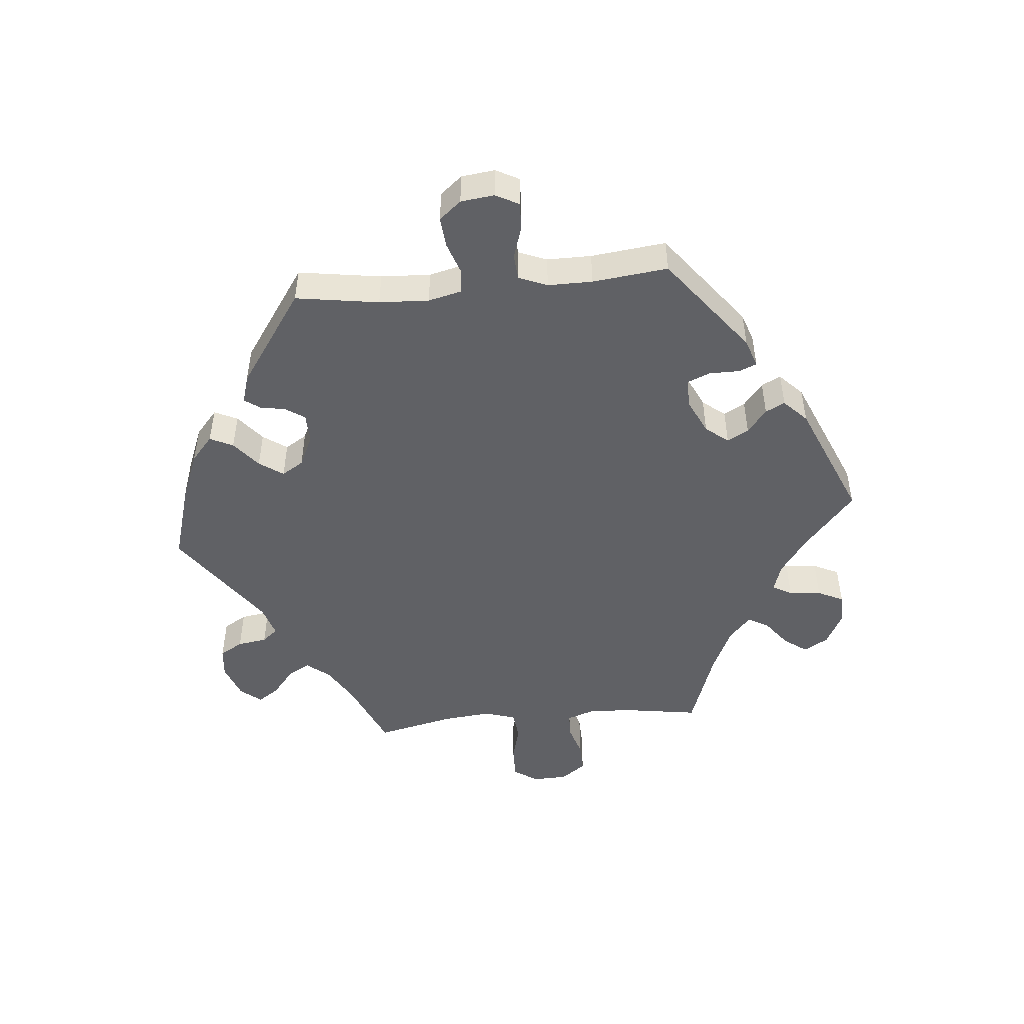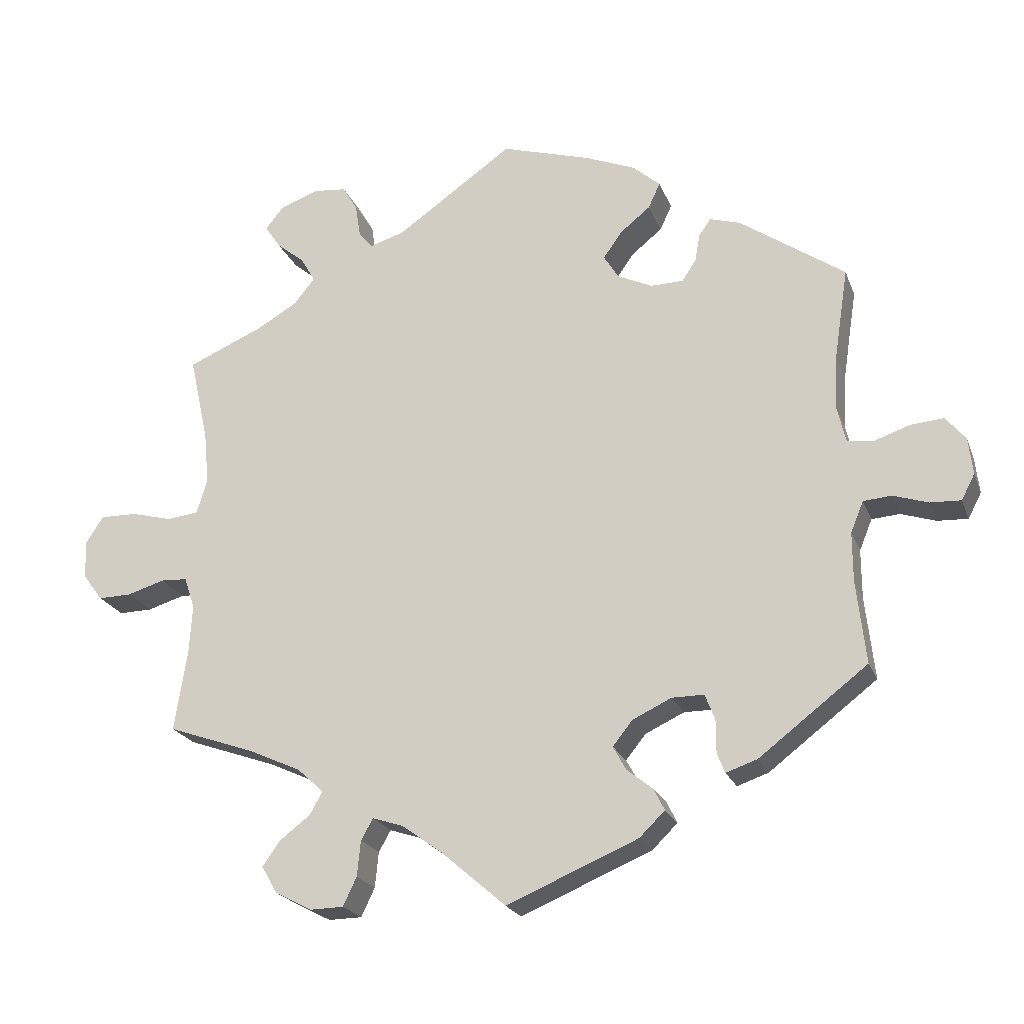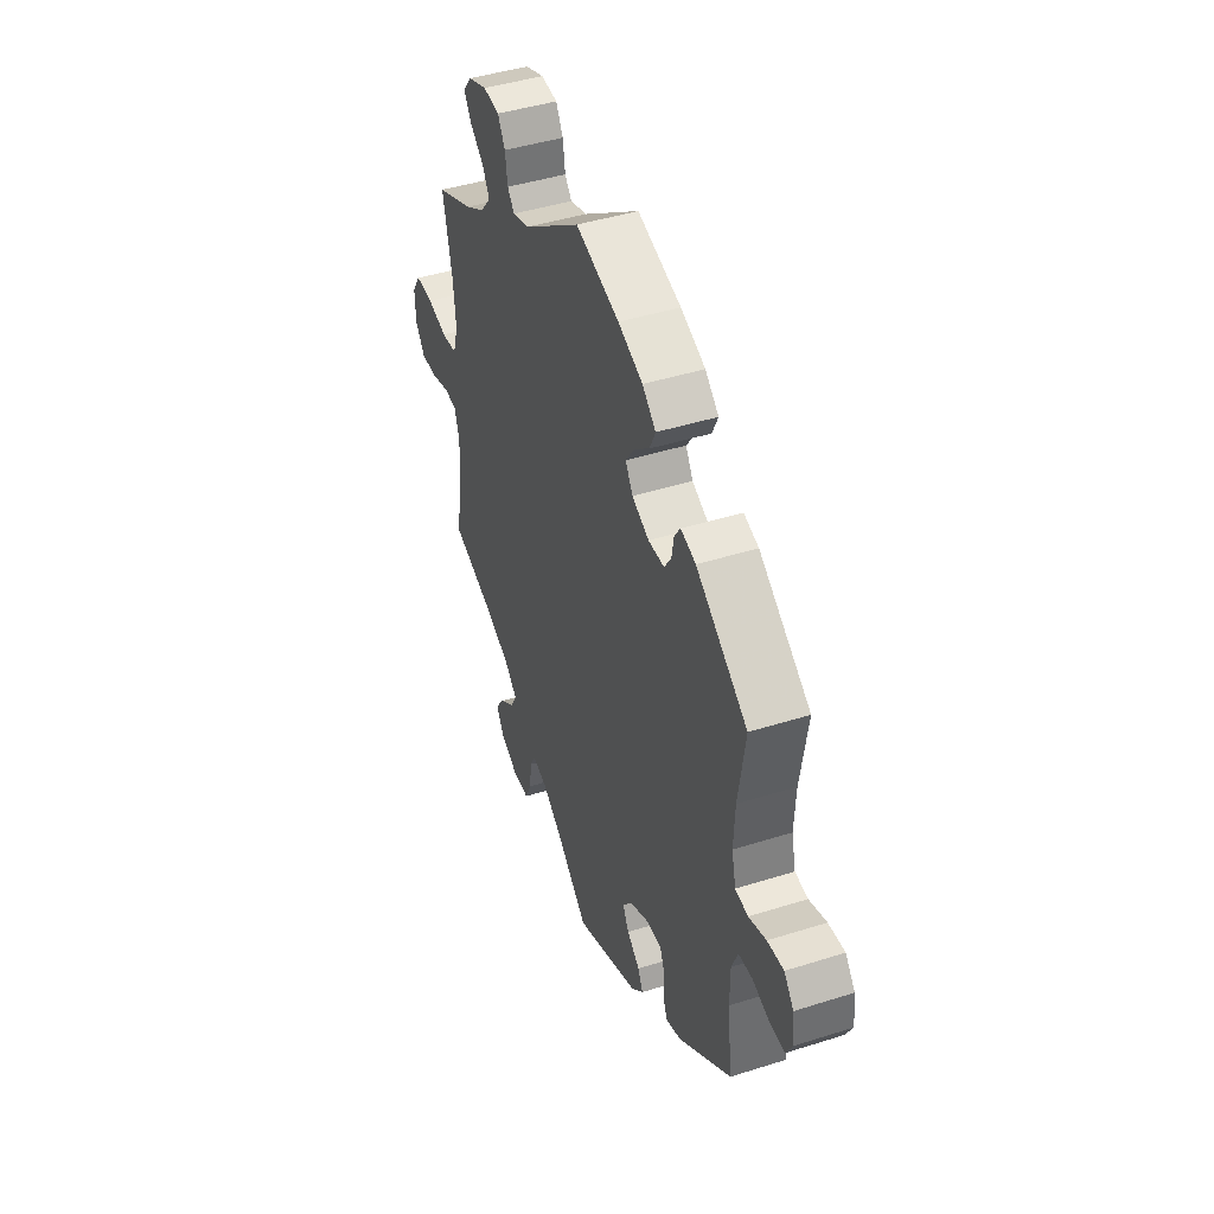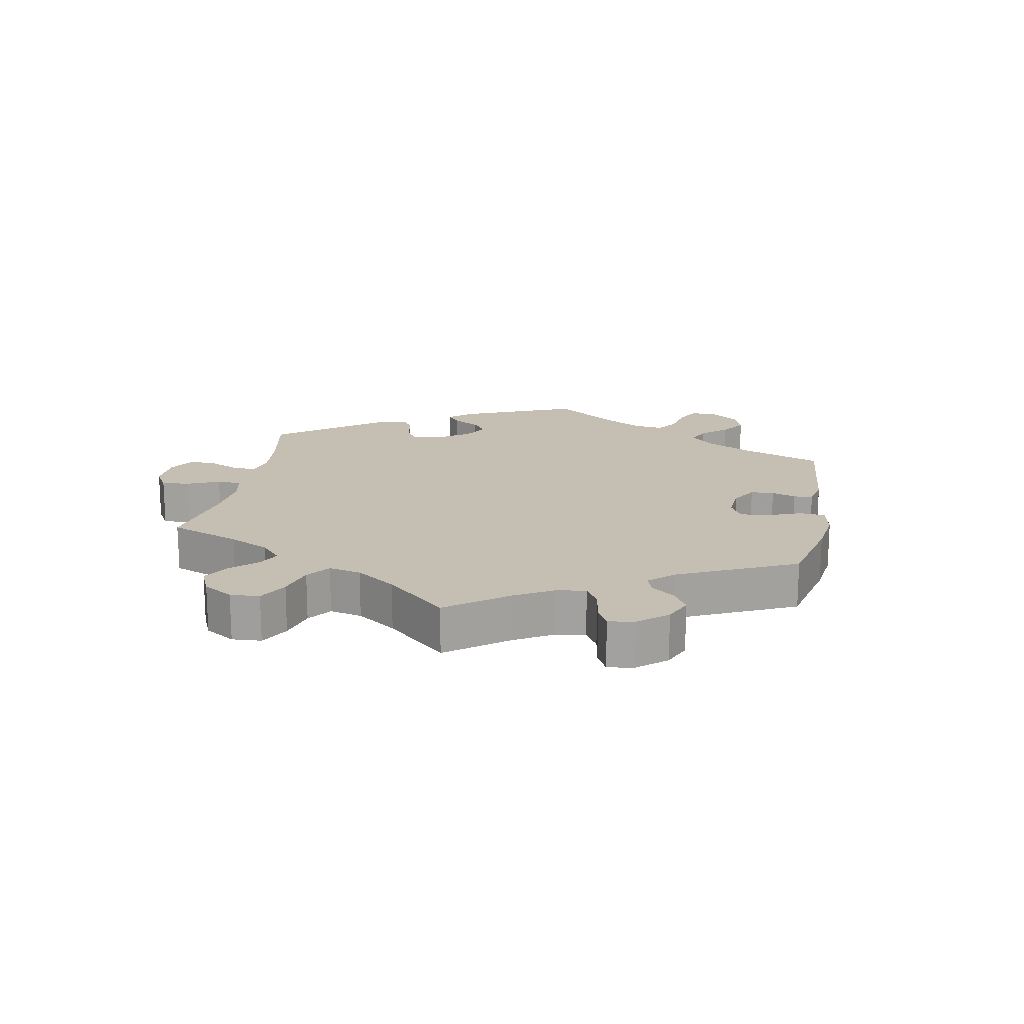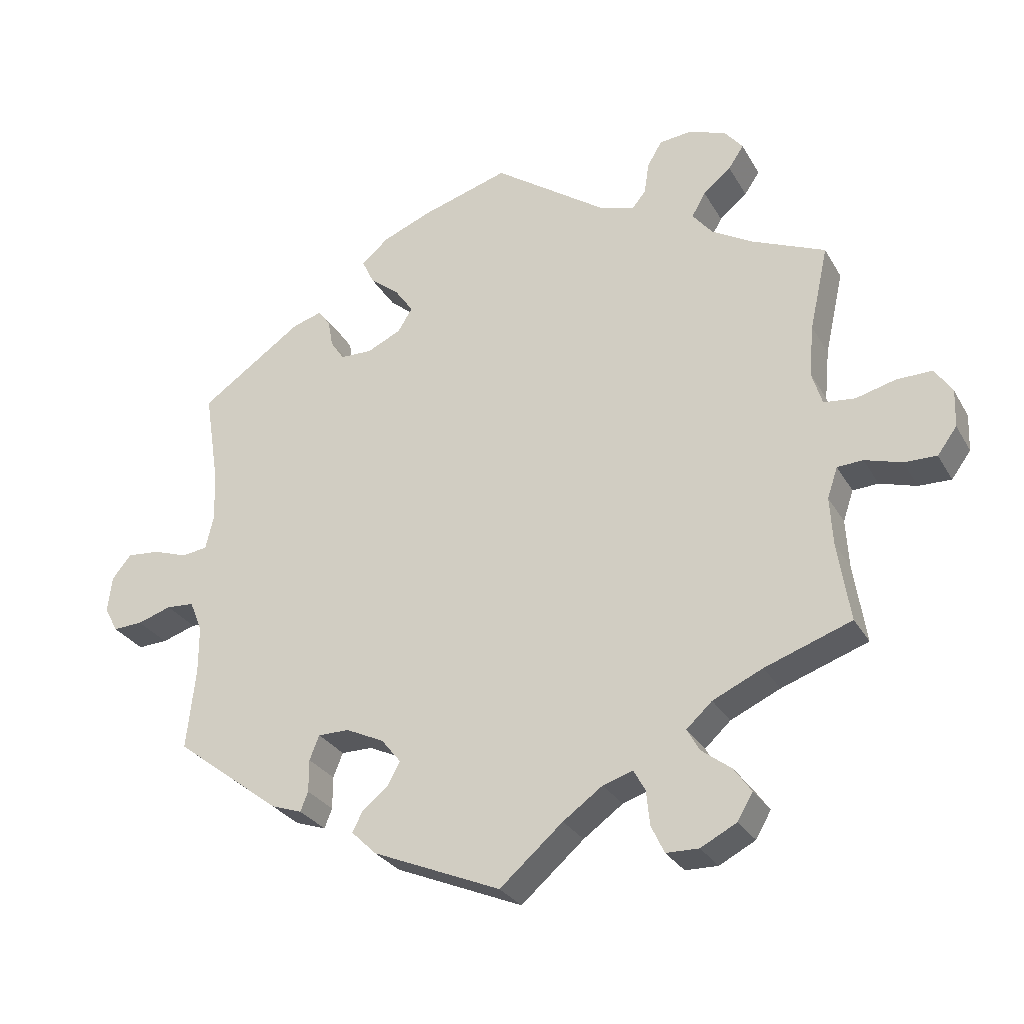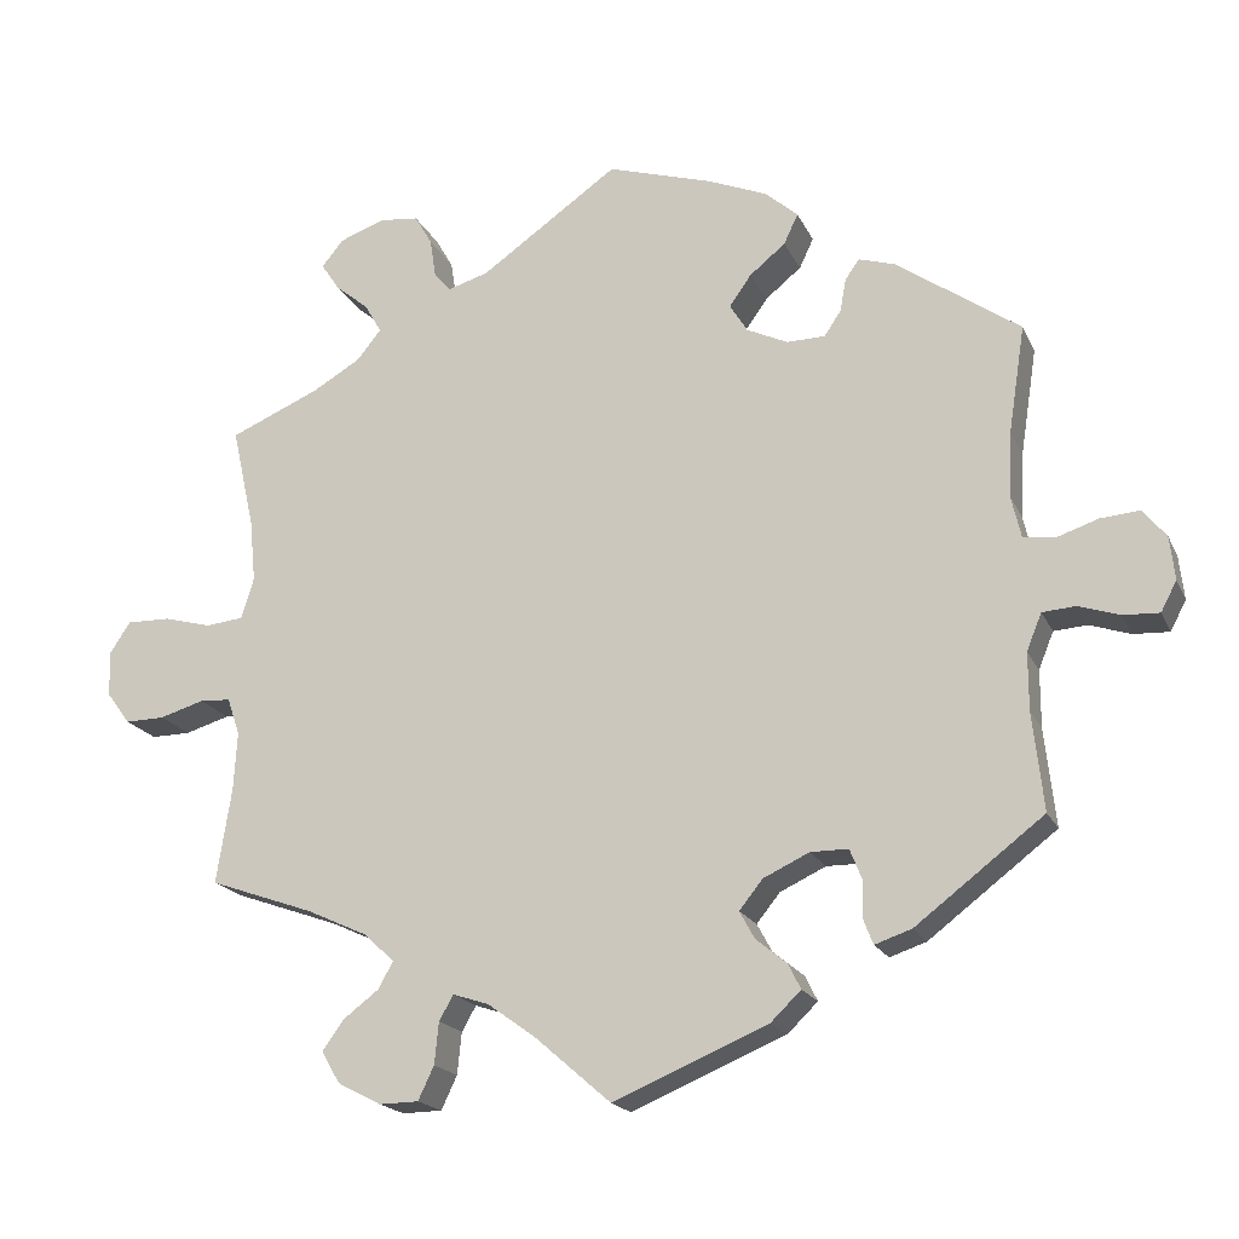
<metadata>
{"format":"obj","ext":"obj","renderer":"f3d","projection":"perspective","resolution":1024,"background":"white","views":[{"elev":-48.5,"azim":95.5,"up":"+Y"},{"elev":-21.8,"azim":17.5,"up":"+Z"},{"elev":43.9,"azim":69.6,"up":"+Z"},{"elev":17.6,"azim":-49.6,"up":"+Y"},{"elev":-28.6,"azim":-155.5,"up":"+Z"},{"elev":-18.7,"azim":18.9,"up":"+Z"}]}
</metadata>
<code>
v -0.483 0.07 -0.174
v -0.479 0.07 -0.105
v -0.494 0.07 -0.061
v -0.531 0.07 -0.059
v -0.584 0.07 -0.075
v -0.631 0.07 -0.076
v -0.659 0.07 -0.038
v -0.661 0.07 0.016
v -0.636 0.07 0.054
v -0.584 0.07 0.053
v -0.527 0.07 0.038
v -0.482 0.07 0.043
v -0.467 0.07 0.092
v -0.474 0.07 0.166
v -0.501 0.07 0.288
v -0.394 0.07 0.334
v -0.336 0.07 0.368
v -0.307 0.07 0.404
v -0.327 0.07 0.439
v -0.367 0.07 0.472
v -0.389 0.07 0.505
v -0.363 0.07 0.537
v -0.309 0.07 0.557
v -0.262 0.07 0.552
v -0.241 0.07 0.516
v -0.234 0.07 0.47
v -0.214 0.07 0.446
v -0.165 0.07 0.461
v 0 0.07 0.577
v 0.126 0.07 0.539
v 0.197 0.07 0.51
v 0.236 0.07 0.476
v 0.219 0.07 0.44
v 0.176 0.07 0.405
v 0.15 0.07 0.368
v 0.171 0.07 0.334
v 0.22 0.07 0.311
v 0.266 0.07 0.312
v 0.286 0.07 0.342
v 0.293 0.07 0.381
v 0.31 0.07 0.405
v 0.353 0.07 0.392
v 0.501 0.07 0.289
v 0.481 0.07 0.16
v 0.477 0.07 0.083
v 0.489 0.07 0.032
v 0.526 0.07 0.027
v 0.576 0.07 0.044
v 0.623 0.07 0.048
v 0.651 0.07 0.014
v 0.657 0.07 -0.038
v 0.638 0.07 -0.074
v 0.595 0.07 -0.072
v 0.546 0.07 -0.056
v 0.506 0.07 -0.059
v 0.488 0.07 -0.103
v 0.488 0.07 -0.172
v 0.501 0.07 -0.289
v 0.348 0.07 -0.406
v 0.304 0.07 -0.421
v 0.293 0.07 -0.393
v 0.293 0.07 -0.346
v 0.279 0.07 -0.311
v 0.234 0.07 -0.311
v 0.179 0.07 -0.337
v 0.151 0.07 -0.372
v 0.169 0.07 -0.405
v 0.206 0.07 -0.435
v 0.221 0.07 -0.465
v 0.185 0.07 -0.5
v 0 0.07 -0.578
v -0.091 0.07 -0.499
v -0.148 0.07 -0.458
v -0.191 0.07 -0.444
v -0.208 0.07 -0.474
v -0.213 0.07 -0.524
v -0.232 0.07 -0.564
v -0.279 0.07 -0.565
v -0.331 0.07 -0.538
v -0.353 0.07 -0.5
v -0.328 0.07 -0.465
v -0.285 0.07 -0.432
v -0.267 0.07 -0.4
v -0.304 0.07 -0.366
v -0.376 0.07 -0.333
v -0.501 0.07 -0.289
v -0.483 0 -0.174
v -0.479 0 -0.105
v -0.494 0 -0.061
v -0.531 0 -0.059
v -0.584 0 -0.075
v -0.631 0 -0.076
v -0.659 0 -0.038
v -0.661 0 0.016
v -0.636 0 0.054
v -0.584 0 0.053
v -0.527 0 0.038
v -0.482 0 0.043
v -0.467 0 0.092
v -0.474 0 0.166
v -0.501 0 0.288
v -0.394 0 0.334
v -0.336 0 0.368
v -0.307 0 0.404
v -0.327 0 0.439
v -0.367 0 0.472
v -0.389 0 0.505
v -0.363 0 0.537
v -0.309 0 0.557
v -0.262 0 0.552
v -0.241 0 0.516
v -0.234 0 0.47
v -0.214 0 0.446
v -0.165 0 0.461
v 0 0 0.577
v 0.126 0 0.539
v 0.197 0 0.51
v 0.236 0 0.476
v 0.219 0 0.44
v 0.176 0 0.405
v 0.15 0 0.368
v 0.171 0 0.334
v 0.22 0 0.311
v 0.266 0 0.312
v 0.286 0 0.342
v 0.293 0 0.381
v 0.31 0 0.405
v 0.353 0 0.392
v 0.501 0 0.289
v 0.481 0 0.16
v 0.477 0 0.083
v 0.489 0 0.032
v 0.526 0 0.027
v 0.576 0 0.044
v 0.623 0 0.048
v 0.651 0 0.014
v 0.657 0 -0.038
v 0.638 0 -0.074
v 0.595 0 -0.072
v 0.546 0 -0.056
v 0.506 0 -0.059
v 0.488 0 -0.103
v 0.488 0 -0.172
v 0.501 0 -0.289
v 0.348 0 -0.406
v 0.304 0 -0.421
v 0.293 0 -0.393
v 0.293 0 -0.346
v 0.279 0 -0.311
v 0.234 0 -0.311
v 0.179 0 -0.337
v 0.151 0 -0.372
v 0.169 0 -0.405
v 0.206 0 -0.435
v 0.221 0 -0.465
v 0.185 0 -0.5
v 0 0 -0.578
v -0.091 0 -0.499
v -0.148 0 -0.458
v -0.191 0 -0.444
v -0.208 0 -0.474
v -0.213 0 -0.524
v -0.232 0 -0.564
v -0.279 0 -0.565
v -0.331 0 -0.538
v -0.353 0 -0.5
v -0.328 0 -0.465
v -0.285 0 -0.432
v -0.267 0 -0.4
v -0.304 0 -0.366
v -0.376 0 -0.333
v -0.501 0 -0.289
f 85 86 1
f 84 85 1 2
f 83 84 2 3
f 79 80 81 82
f 79 82 83
f 78 79 83
f 75 76 77 78
f 74 75 78 83
f 73 74 83 3
f 69 70 71 72
f 67 68 69 72
f 66 67 72 73
f 65 66 73 3
f 59 60 61 62
f 57 58 59 62
f 56 57 62 63
f 55 56 63 64
f 51 52 53 54
f 51 54 55
f 50 51 55
f 47 48 49 50
f 47 50 55
f 46 47 55 64
f 41 42 43 44
f 39 40 41 44
f 38 39 44 45
f 37 38 45 46
f 31 32 33 34
f 31 34 35
f 28 29 30 31
f 27 28 31 35
f 23 24 25 26
f 23 26 27
f 22 23 27
f 19 20 21 22
f 18 19 22 27
f 17 18 27 35
f 14 15 16
f 13 14 16 17
f 12 13 17 35
f 8 9 10 11
f 8 11 12
f 7 8 12
f 4 5 6 7
f 3 4 7 12
f 36 37 46 64
f 35 36 64 65
f 3 12 35 65
f 87 172 171
f 88 87 171 170
f 89 88 170 169
f 168 167 166 165
f 169 168 165
f 169 165 164
f 164 163 162 161
f 169 164 161 160
f 89 169 160 159
f 158 157 156 155
f 158 155 154 153
f 159 158 153 152
f 89 159 152 151
f 148 147 146 145
f 148 145 144 143
f 149 148 143 142
f 150 149 142 141
f 140 139 138 137
f 141 140 137
f 141 137 136
f 136 135 134 133
f 141 136 133
f 150 141 133 132
f 130 129 128 127
f 130 127 126 125
f 131 130 125 124
f 132 131 124 123
f 120 119 118 117
f 121 120 117
f 117 116 115 114
f 121 117 114 113
f 112 111 110 109
f 113 112 109
f 113 109 108
f 108 107 106 105
f 113 108 105 104
f 121 113 104 103
f 102 101 100
f 103 102 100 99
f 121 103 99 98
f 97 96 95 94
f 98 97 94
f 98 94 93
f 93 92 91 90
f 98 93 90 89
f 150 132 123 122
f 151 150 122 121
f 151 121 98 89
f 1 87 88 2
f 2 88 89 3
f 3 89 90 4
f 4 90 91 5
f 5 91 92 6
f 6 92 93 7
f 7 93 94 8
f 8 94 95 9
f 9 95 96 10
f 10 96 97 11
f 11 97 98 12
f 12 98 99 13
f 13 99 100 14
f 14 100 101 15
f 15 101 102 16
f 16 102 103 17
f 17 103 104 18
f 18 104 105 19
f 19 105 106 20
f 20 106 107 21
f 21 107 108 22
f 22 108 109 23
f 23 109 110 24
f 24 110 111 25
f 25 111 112 26
f 26 112 113 27
f 27 113 114 28
f 28 114 115 29
f 29 115 116 30
f 30 116 117 31
f 31 117 118 32
f 32 118 119 33
f 33 119 120 34
f 34 120 121 35
f 35 121 122 36
f 36 122 123 37
f 37 123 124 38
f 38 124 125 39
f 39 125 126 40
f 40 126 127 41
f 41 127 128 42
f 42 128 129 43
f 43 129 130 44
f 44 130 131 45
f 45 131 132 46
f 46 132 133 47
f 47 133 134 48
f 48 134 135 49
f 49 135 136 50
f 50 136 137 51
f 51 137 138 52
f 52 138 139 53
f 53 139 140 54
f 54 140 141 55
f 55 141 142 56
f 56 142 143 57
f 57 143 144 58
f 58 144 145 59
f 59 145 146 60
f 60 146 147 61
f 61 147 148 62
f 62 148 149 63
f 63 149 150 64
f 64 150 151 65
f 65 151 152 66
f 66 152 153 67
f 67 153 154 68
f 68 154 155 69
f 69 155 156 70
f 70 156 157 71
f 71 157 158 72
f 72 158 159 73
f 73 159 160 74
f 74 160 161 75
f 75 161 162 76
f 76 162 163 77
f 77 163 164 78
f 78 164 165 79
f 79 165 166 80
f 80 166 167 81
f 81 167 168 82
f 82 168 169 83
f 83 169 170 84
f 84 170 171 85
f 85 171 172 86
f 86 172 87 1

</code>
